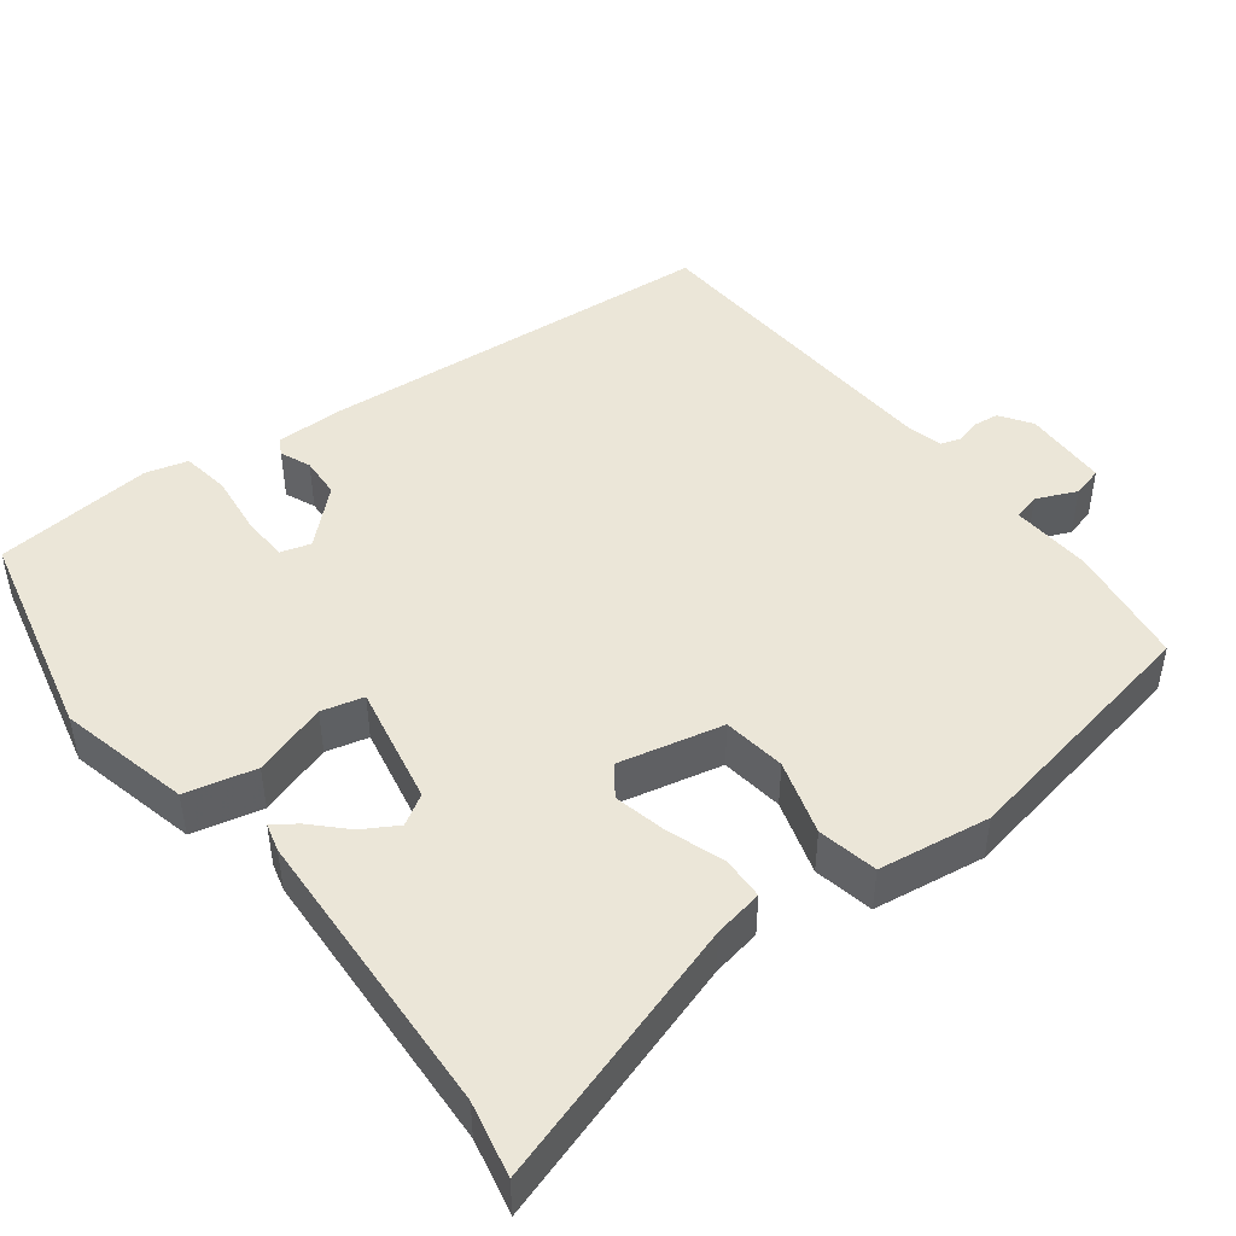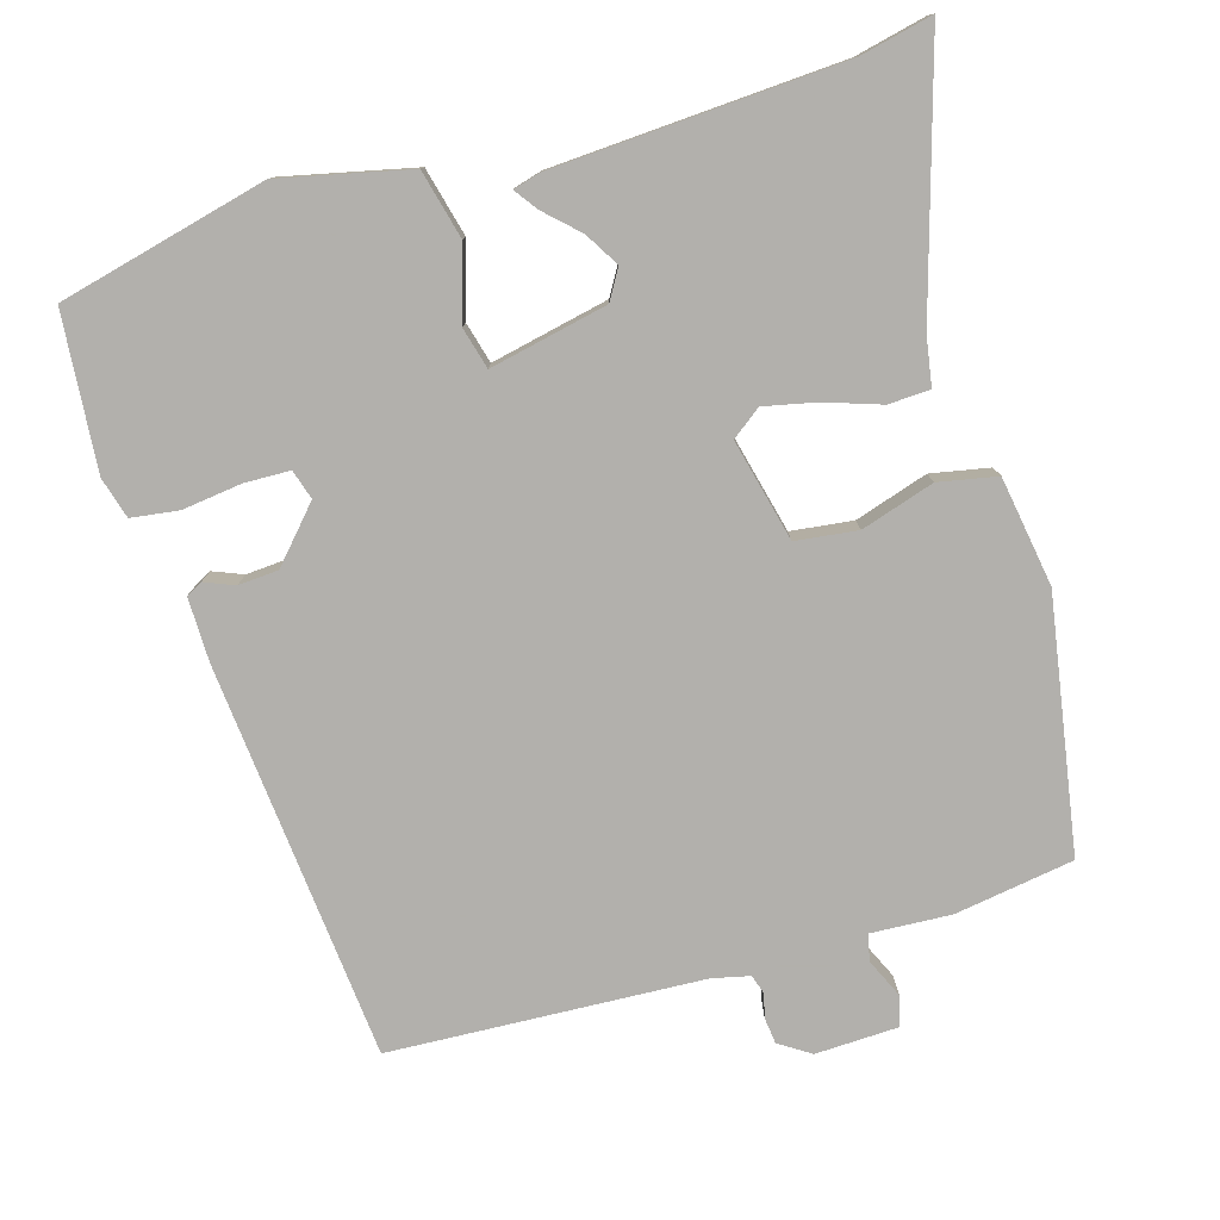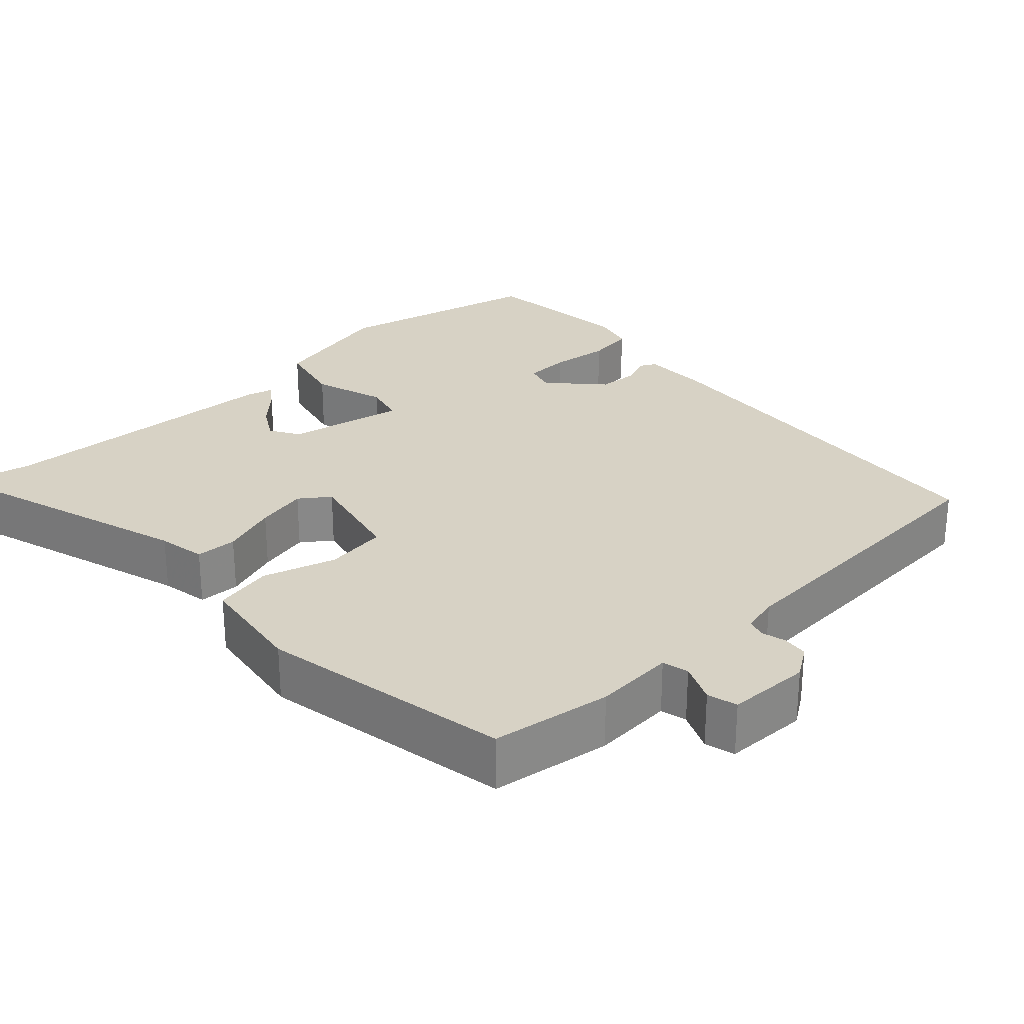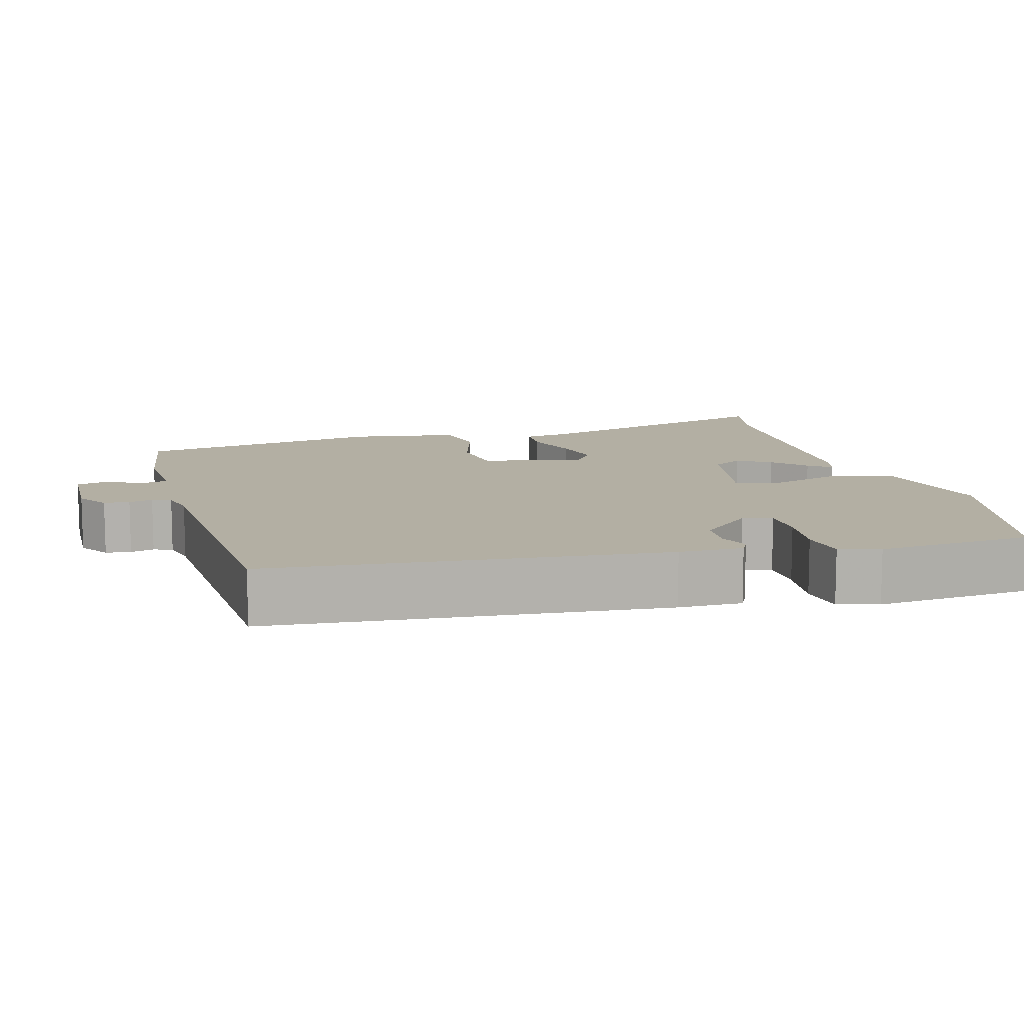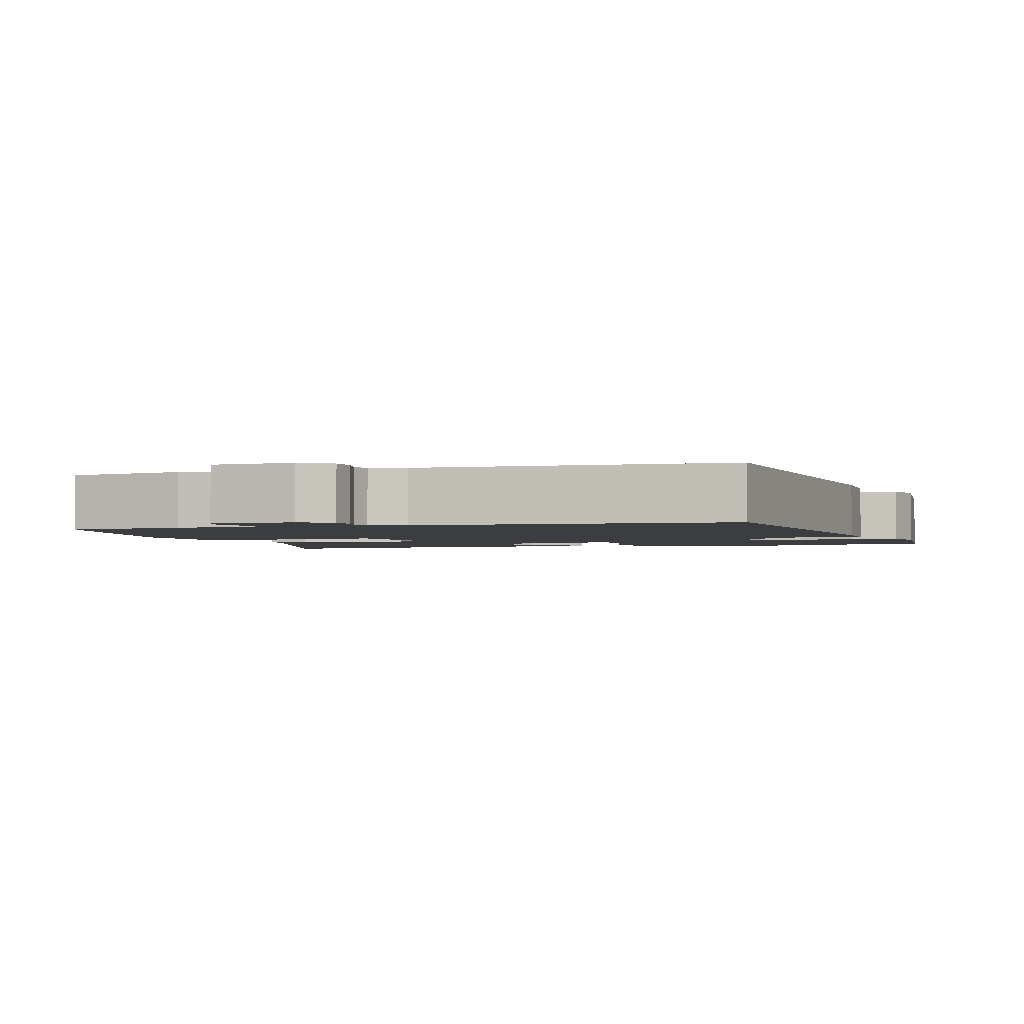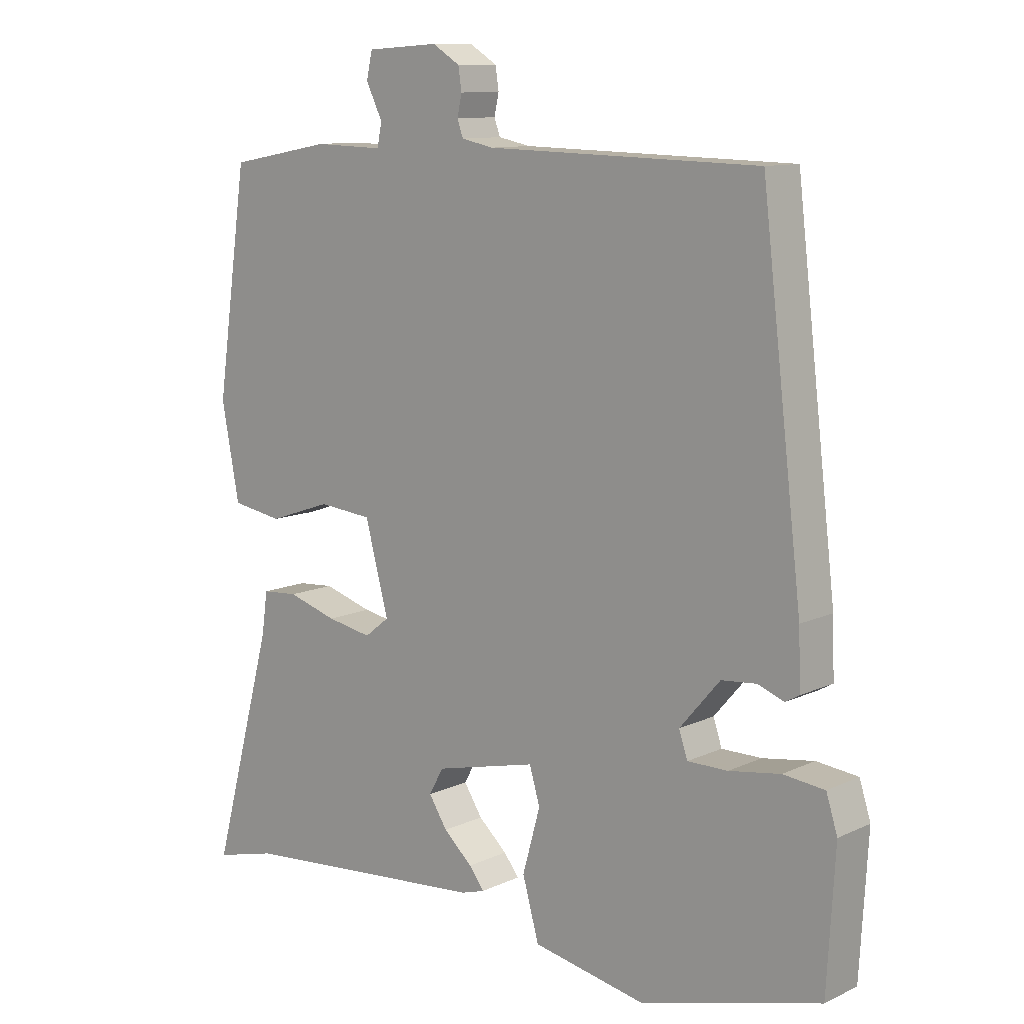
<metadata>
{"format":"obj","ext":"obj","renderer":"f3d","projection":"perspective","resolution":1024,"background":"white","views":[{"elev":46.6,"azim":-129.6,"up":"+Y"},{"elev":-78.6,"azim":-165.1,"up":"+Y"},{"elev":27.5,"azim":-45.2,"up":"+Y"},{"elev":11.1,"azim":72.7,"up":"+Y"},{"elev":-2.4,"azim":15.4,"up":"+Y"},{"elev":10.9,"azim":41.3,"up":"+Z"}]}
</metadata>
<code>
v 0.394 0.07 0.52
v 0.456 0.07 -0.003
v 0.459 0.07 -0.088
v 0.438 0.07 -0.1
v 0.398 0.07 -0.085
v 0.345 0.07 -0.09
v 0.284 0.07 -0.161
v 0.297 0.07 -0.2
v 0.358 0.07 -0.2
v 0.436 0.07 -0.188
v 0.499 0.07 -0.195
v 0.516 0.07 -0.249
v 0.504 0.07 -0.456
v 0.23 0.07 -0.53
v 0.058 0.07 -0.496
v 0.033 0.07 -0.406
v 0.06 0.07 -0.309
v 0.044 0.07 -0.255
v -0.111 0.07 -0.292
v -0.133 0.07 -0.332
v -0.105 0.07 -0.376
v -0.061 0.07 -0.416
v -0.038 0.07 -0.446
v -0.074 0.07 -0.457
v -0.456 0.07 -0.489
v -0.551 0.07 -0.513
v -0.457 0.07 -0.164
v -0.448 0.07 -0.1
v -0.393 0.07 -0.096
v -0.318 0.07 -0.119
v -0.249 0.07 -0.132
v -0.211 0.07 -0.102
v -0.247 0.07 0.032
v -0.329 0.07 0.04
v -0.425 0.07 0.007
v -0.503 0.07 0.02
v -0.53 0.07 0.164
v -0.482 0.07 0.498
v -0.325 0.07 0.527
v -0.219 0.07 0.524
v -0.212 0.07 0.559
v -0.237 0.07 0.61
v -0.228 0.07 0.65
v -0.118 0.07 0.657
v -0.076 0.07 0.631
v -0.071 0.07 0.597
v -0.078 0.07 0.565
v -0.069 0.07 0.54
v -0.02 0.07 0.53
v 0.394 0 0.52
v 0.456 0 -0.003
v 0.459 0 -0.088
v 0.438 0 -0.1
v 0.398 0 -0.085
v 0.345 0 -0.09
v 0.284 0 -0.161
v 0.297 0 -0.2
v 0.358 0 -0.2
v 0.436 0 -0.188
v 0.499 0 -0.195
v 0.516 0 -0.249
v 0.504 0 -0.456
v 0.23 0 -0.53
v 0.058 0 -0.496
v 0.033 0 -0.406
v 0.06 0 -0.309
v 0.044 0 -0.255
v -0.111 0 -0.292
v -0.133 0 -0.332
v -0.105 0 -0.376
v -0.061 0 -0.416
v -0.038 0 -0.446
v -0.074 0 -0.457
v -0.456 0 -0.489
v -0.551 0 -0.513
v -0.457 0 -0.164
v -0.448 0 -0.1
v -0.393 0 -0.096
v -0.318 0 -0.119
v -0.249 0 -0.132
v -0.211 0 -0.102
v -0.247 0 0.032
v -0.329 0 0.04
v -0.425 0 0.007
v -0.503 0 0.02
v -0.53 0 0.164
v -0.482 0 0.498
v -0.325 0 0.527
v -0.219 0 0.524
v -0.212 0 0.559
v -0.237 0 0.61
v -0.228 0 0.65
v -0.118 0 0.657
v -0.076 0 0.631
v -0.071 0 0.597
v -0.078 0 0.565
v -0.069 0 0.54
v -0.02 0 0.53
f 44 45 46 47
f 44 47 48
f 41 42 43 44
f 40 41 44 48
f 37 38 39 40
f 37 40 48 49
f 34 35 36 37
f 33 34 37 49
f 27 28 29 30
f 25 26 27 30
f 25 30 31
f 21 22 23 24
f 20 21 24 25
f 19 20 25 31
f 14 15 16 17
f 14 17 18
f 13 14 18
f 12 13 18
f 9 10 11 12
f 8 9 12 18
f 7 8 18
f 6 7 18 19
f 2 3 4 5
f 2 5 6
f 32 33 49 1
f 19 31 32
f 6 19 32
f 1 2 6 32
f 96 95 94 93
f 97 96 93
f 93 92 91 90
f 97 93 90 89
f 89 88 87 86
f 98 97 89 86
f 86 85 84 83
f 98 86 83 82
f 79 78 77 76
f 79 76 75 74
f 80 79 74
f 73 72 71 70
f 74 73 70 69
f 80 74 69 68
f 66 65 64 63
f 67 66 63
f 67 63 62
f 67 62 61
f 61 60 59 58
f 67 61 58 57
f 67 57 56
f 68 67 56 55
f 54 53 52 51
f 55 54 51
f 50 98 82 81
f 81 80 68
f 81 68 55
f 81 55 51 50
f 1 50 51 2
f 2 51 52 3
f 3 52 53 4
f 4 53 54 5
f 5 54 55 6
f 6 55 56 7
f 7 56 57 8
f 8 57 58 9
f 9 58 59 10
f 10 59 60 11
f 11 60 61 12
f 12 61 62 13
f 13 62 63 14
f 14 63 64 15
f 15 64 65 16
f 16 65 66 17
f 17 66 67 18
f 18 67 68 19
f 19 68 69 20
f 20 69 70 21
f 21 70 71 22
f 22 71 72 23
f 23 72 73 24
f 24 73 74 25
f 25 74 75 26
f 26 75 76 27
f 27 76 77 28
f 28 77 78 29
f 29 78 79 30
f 30 79 80 31
f 31 80 81 32
f 32 81 82 33
f 33 82 83 34
f 34 83 84 35
f 35 84 85 36
f 36 85 86 37
f 37 86 87 38
f 38 87 88 39
f 39 88 89 40
f 40 89 90 41
f 41 90 91 42
f 42 91 92 43
f 43 92 93 44
f 44 93 94 45
f 45 94 95 46
f 46 95 96 47
f 47 96 97 48
f 48 97 98 49
f 49 98 50 1

</code>
